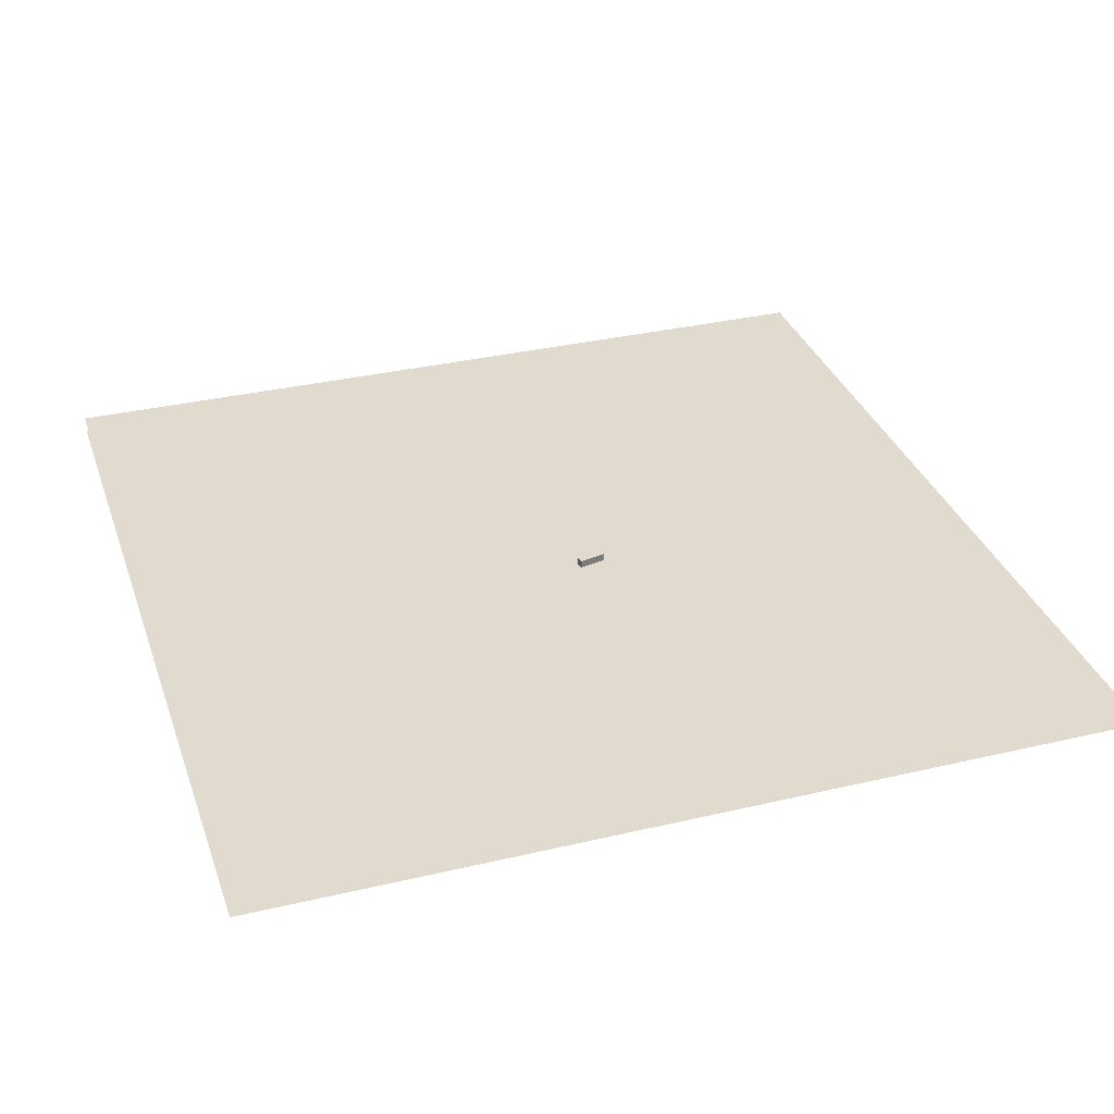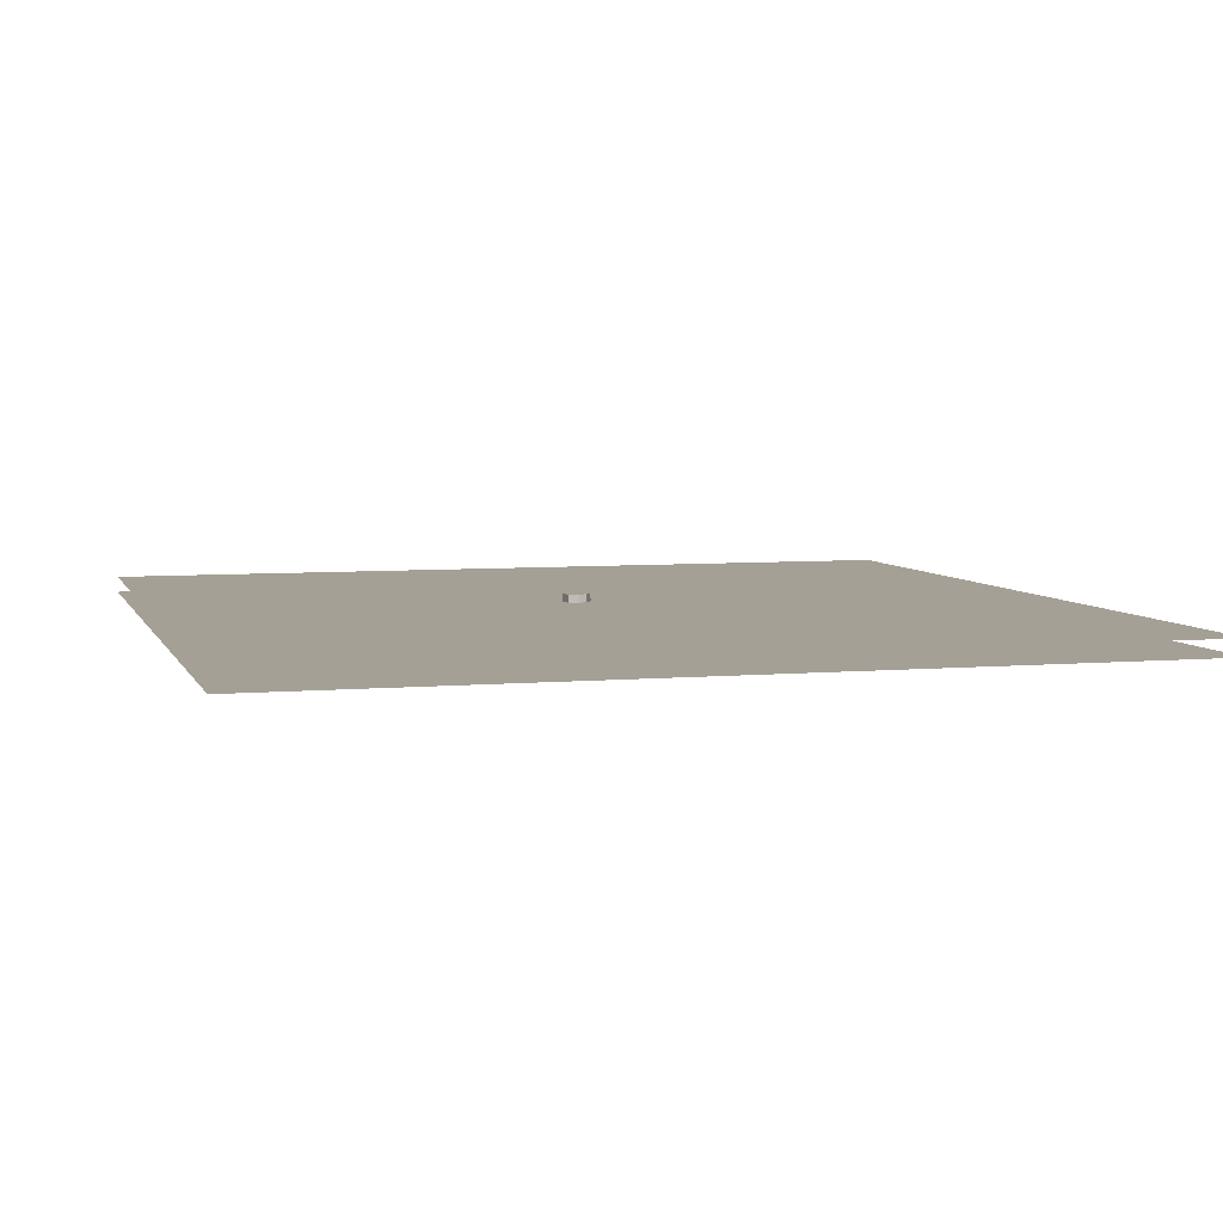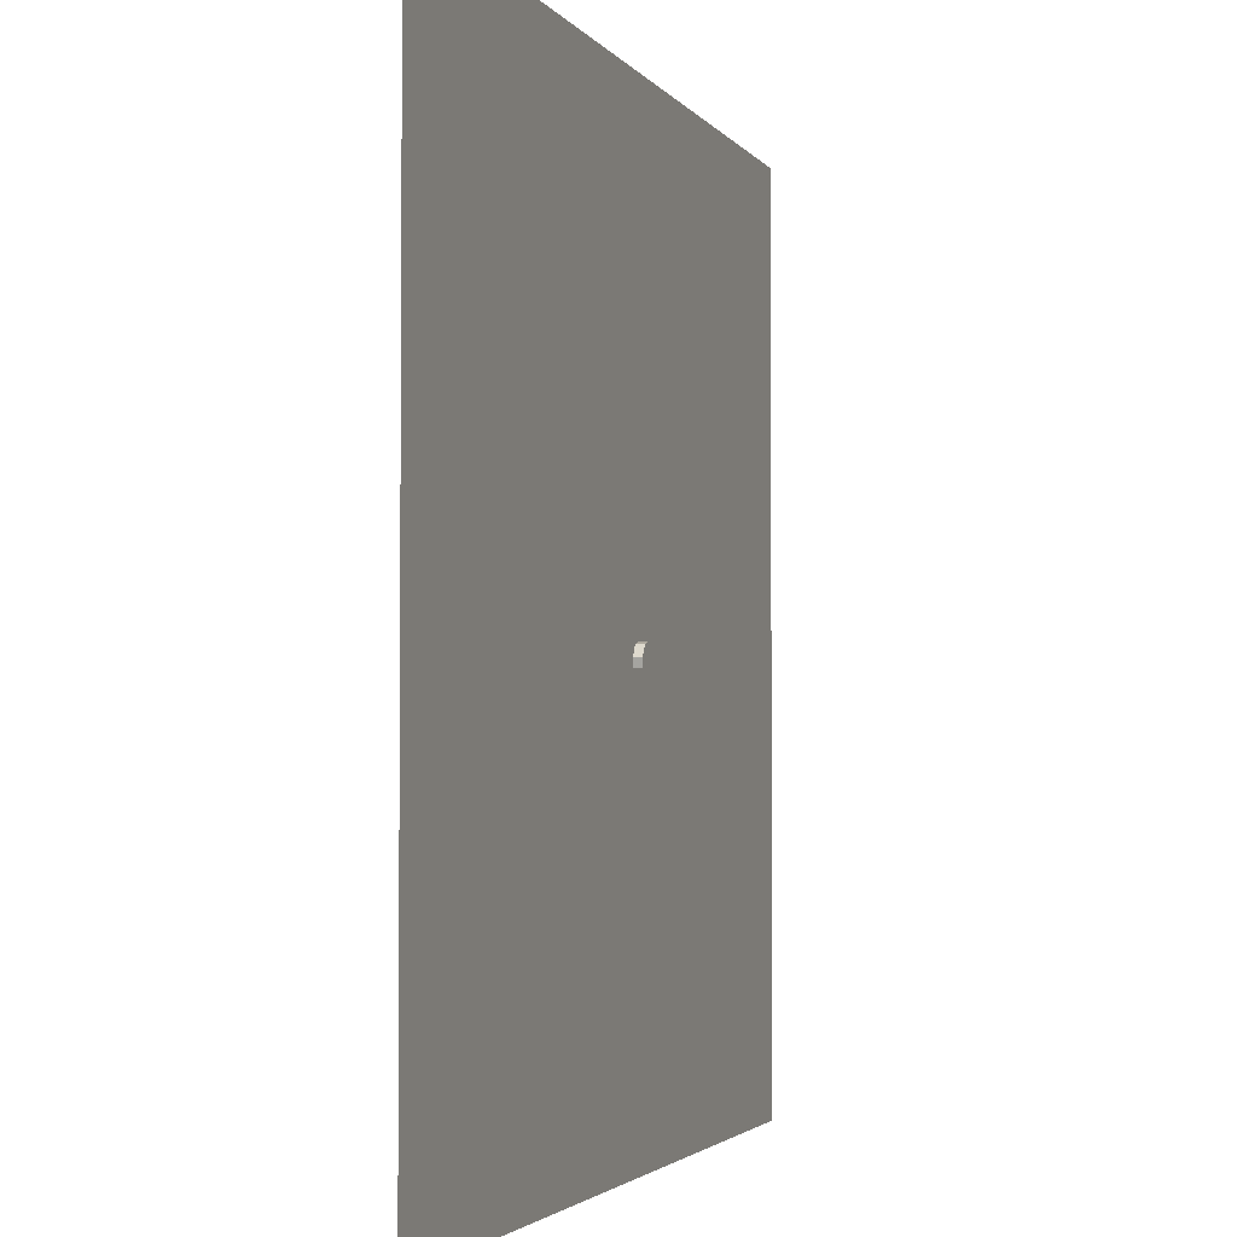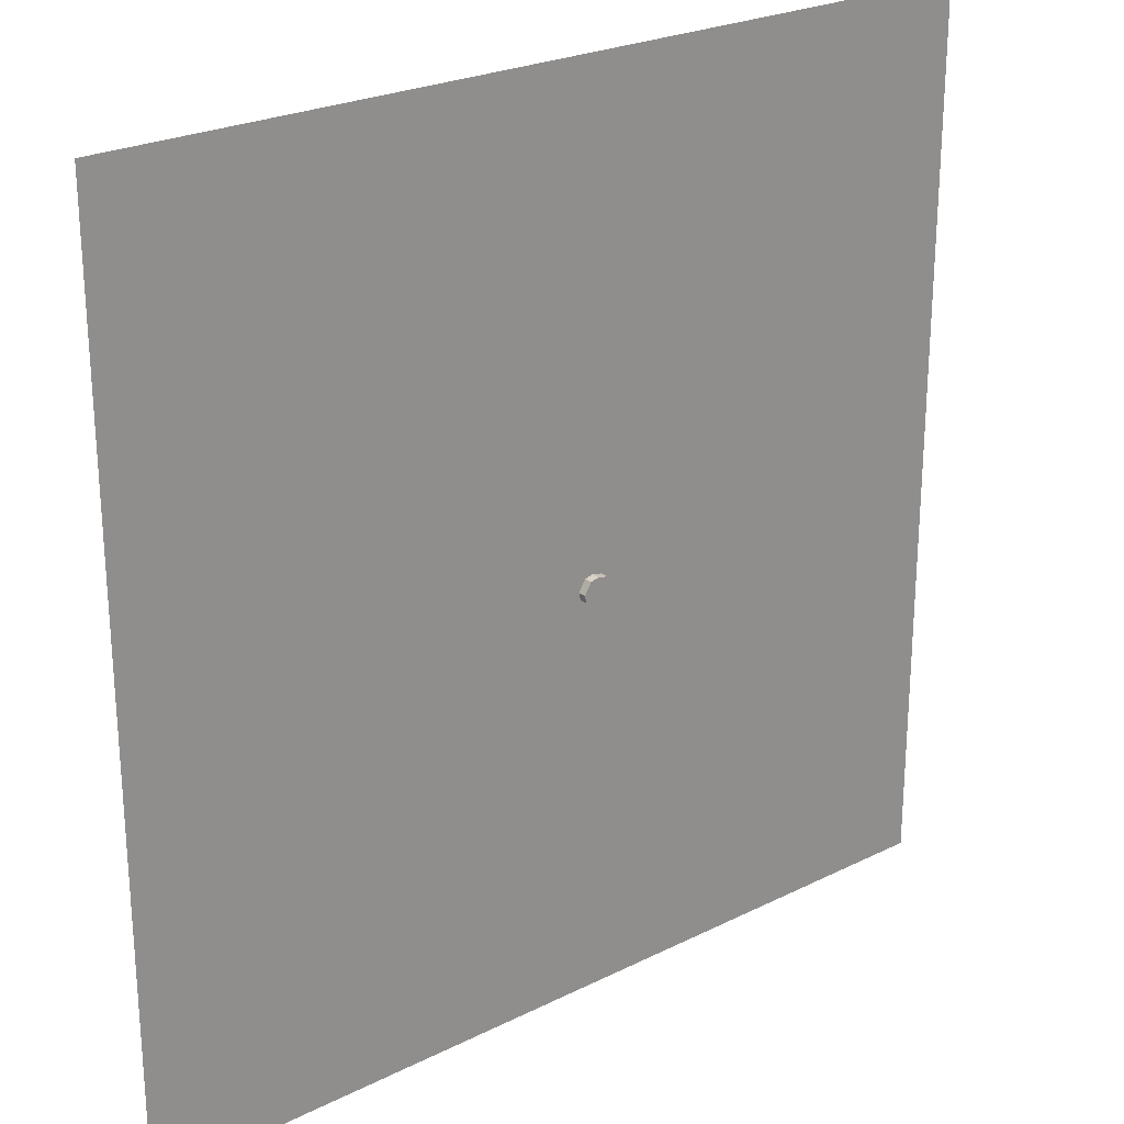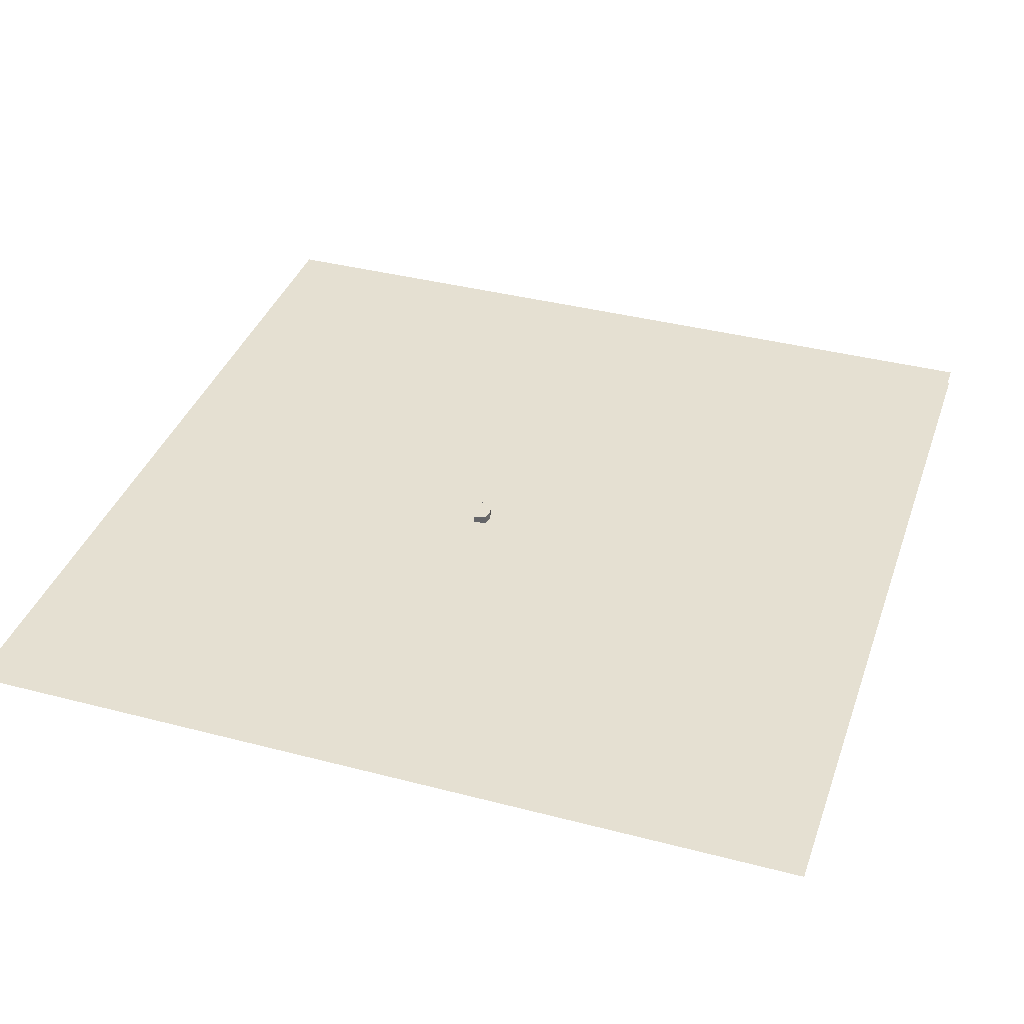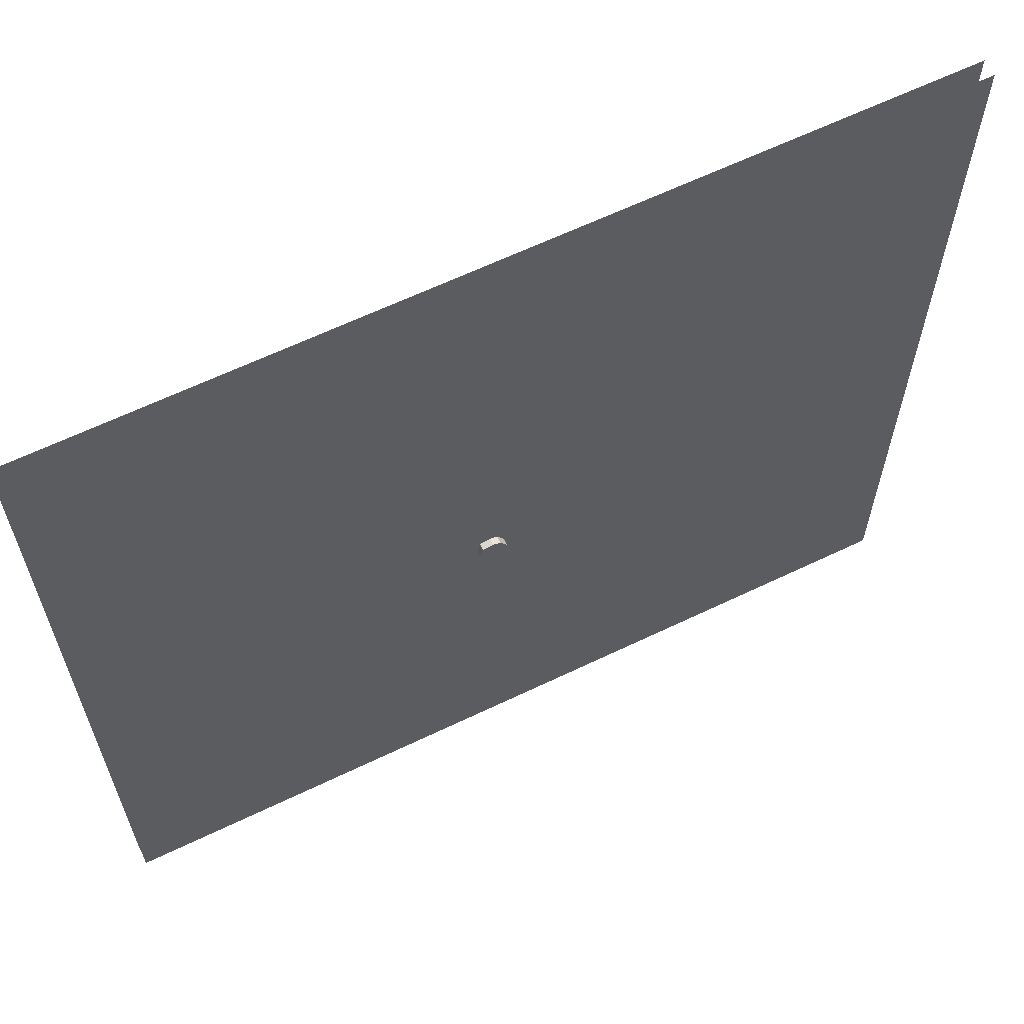
<metadata>
{"format":"obj","ext":"obj","renderer":"f3d","projection":"perspective","resolution":1024,"background":"white","views":[{"elev":33.4,"azim":162.1,"up":"+Y"},{"elev":5.7,"azim":-15.6,"up":"+Y"},{"elev":-2.8,"azim":107.7,"up":"+Z"},{"elev":24.6,"azim":140.8,"up":"+Z"},{"elev":37.8,"azim":-71.6,"up":"+Y"},{"elev":63.4,"azim":-25.9,"up":"+Z"}]}
</metadata>
<code>
o World
v -50 1.875 50
v 50 1.875 50
v -50 1.875 -50
v 50 1.875 -50
v -50 0 50
v 50 0 50
v -50 0 -50
v 50 0 -50
v -3.169 -0.8003 -1.972
v -3.169 2.8 -1.972
v -3.621 -0.8003 -3.921
v -3.621 2.8 -3.921
v -1.672 -0.8003 -4.373
v -1.672 2.8 -4.373
v -1.461 -0.8003 -3.462
v -2.258 -0.8003 -2.184
v -2.258 2.8 -2.184
v -1.461 2.8 -3.462
v -4.694 -0.8003 -3.672
v -4.351 -0.8003 -2.194
v -4.351 2.8 -2.194
v -4.694 2.8 -3.672
f 3 2 1
f 6 7 5
f 11 22 12
f 12 13 11
f 17 9 16
f 12 17 18
f 14 15 13
f 16 18 17
f 13 16 9
f 21 19 20
f 10 20 9
f 12 21 10
f 11 20 19
f 3 4 2
f 6 8 7
f 11 19 22
f 12 14 13
f 17 10 9
f 18 14 12
f 12 10 17
f 14 18 15
f 16 15 18
f 9 11 13
f 13 15 16
f 21 22 19
f 10 21 20
f 12 22 21
f 11 9 20

</code>
